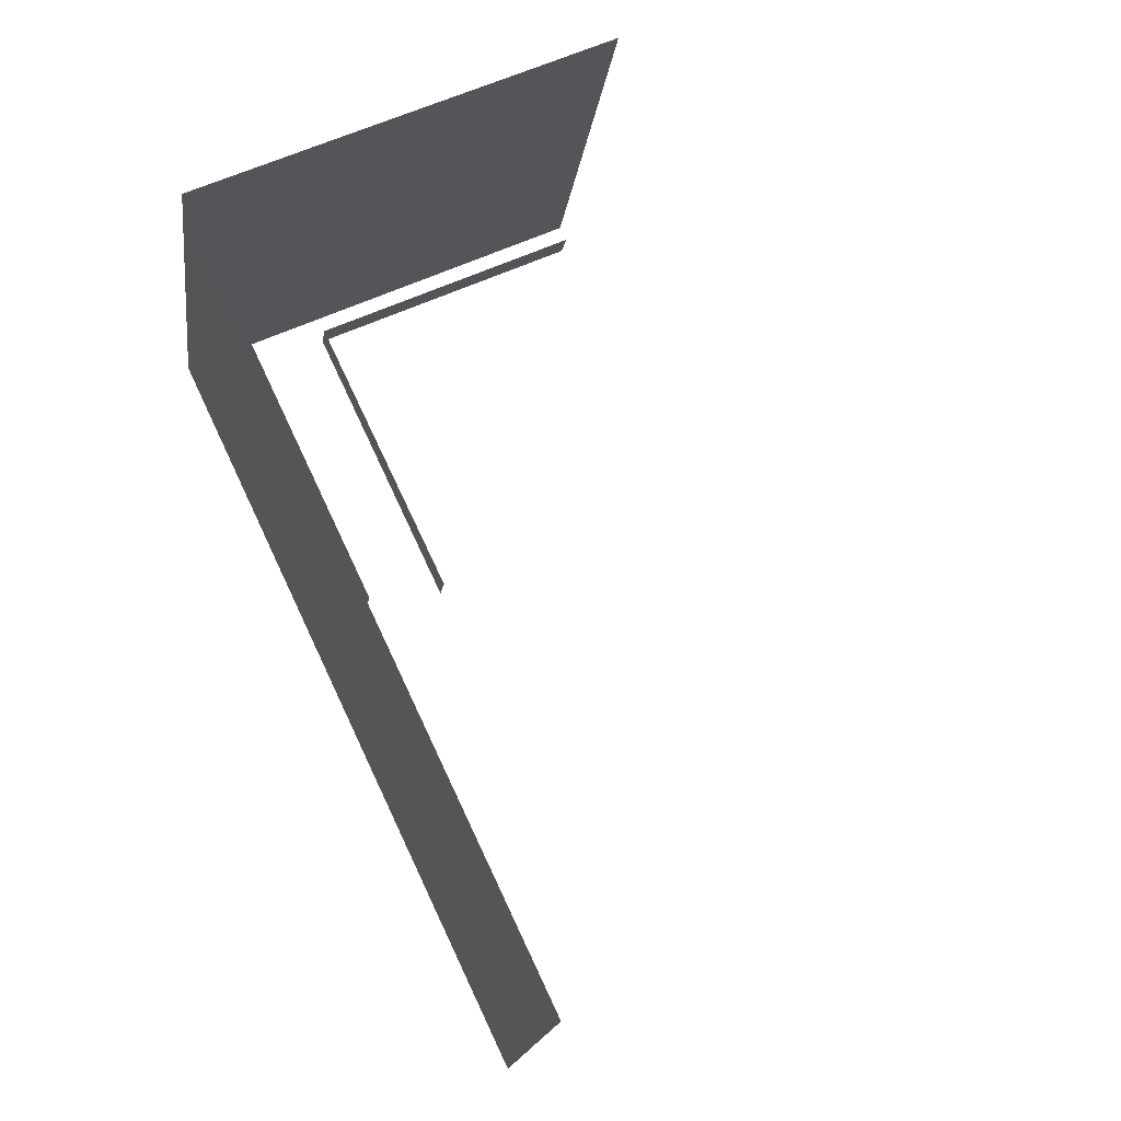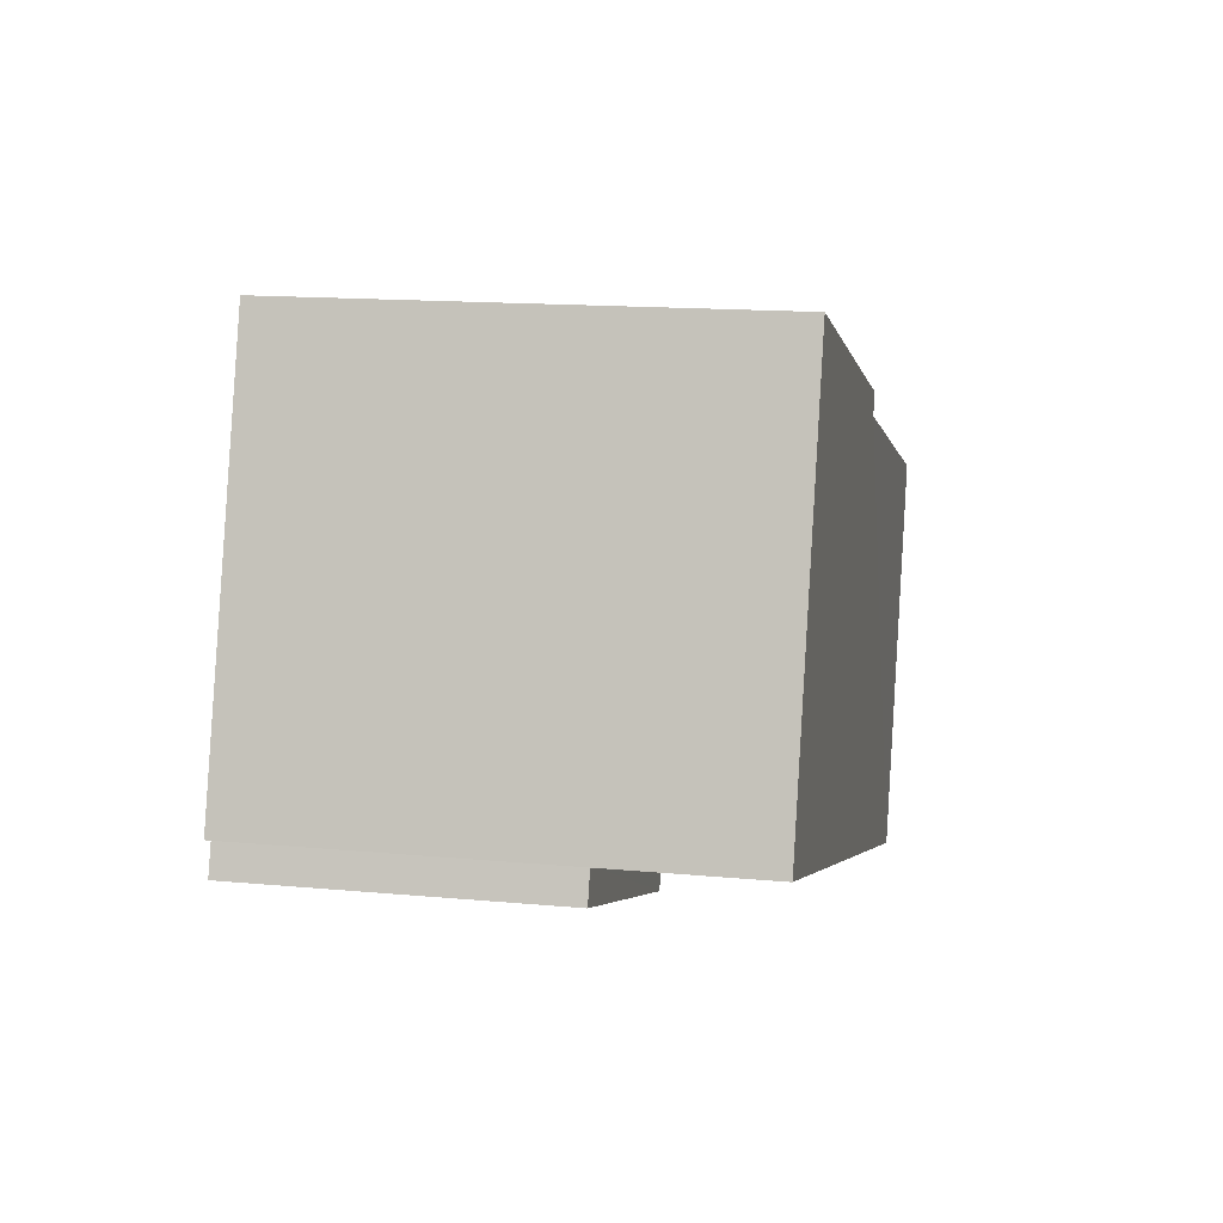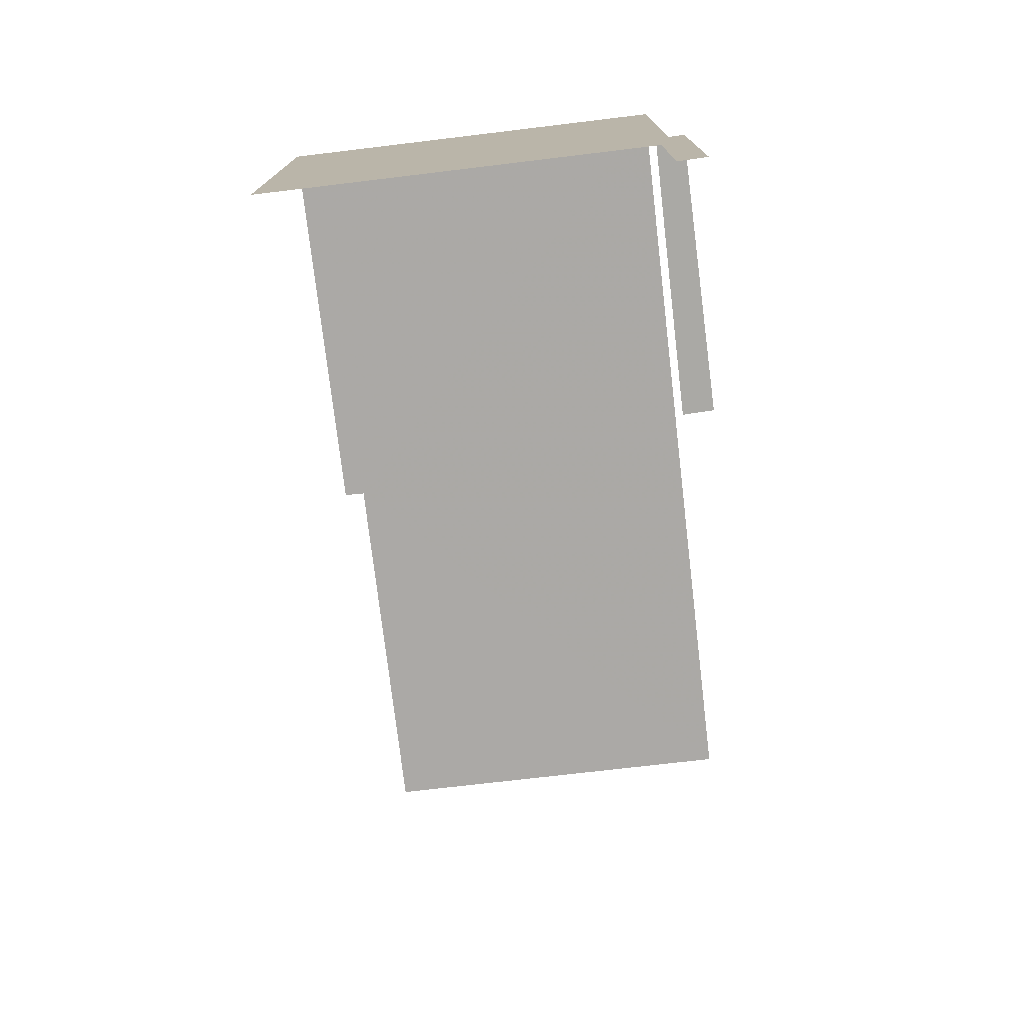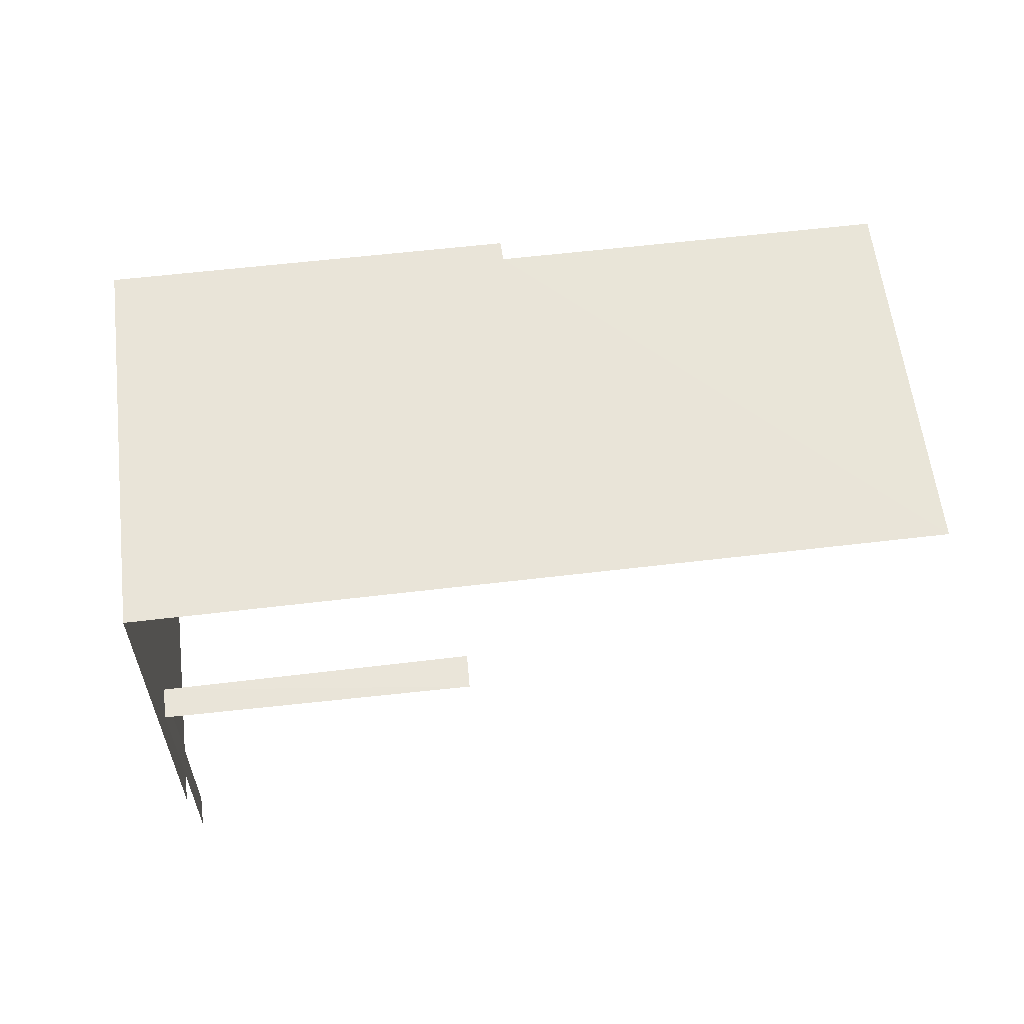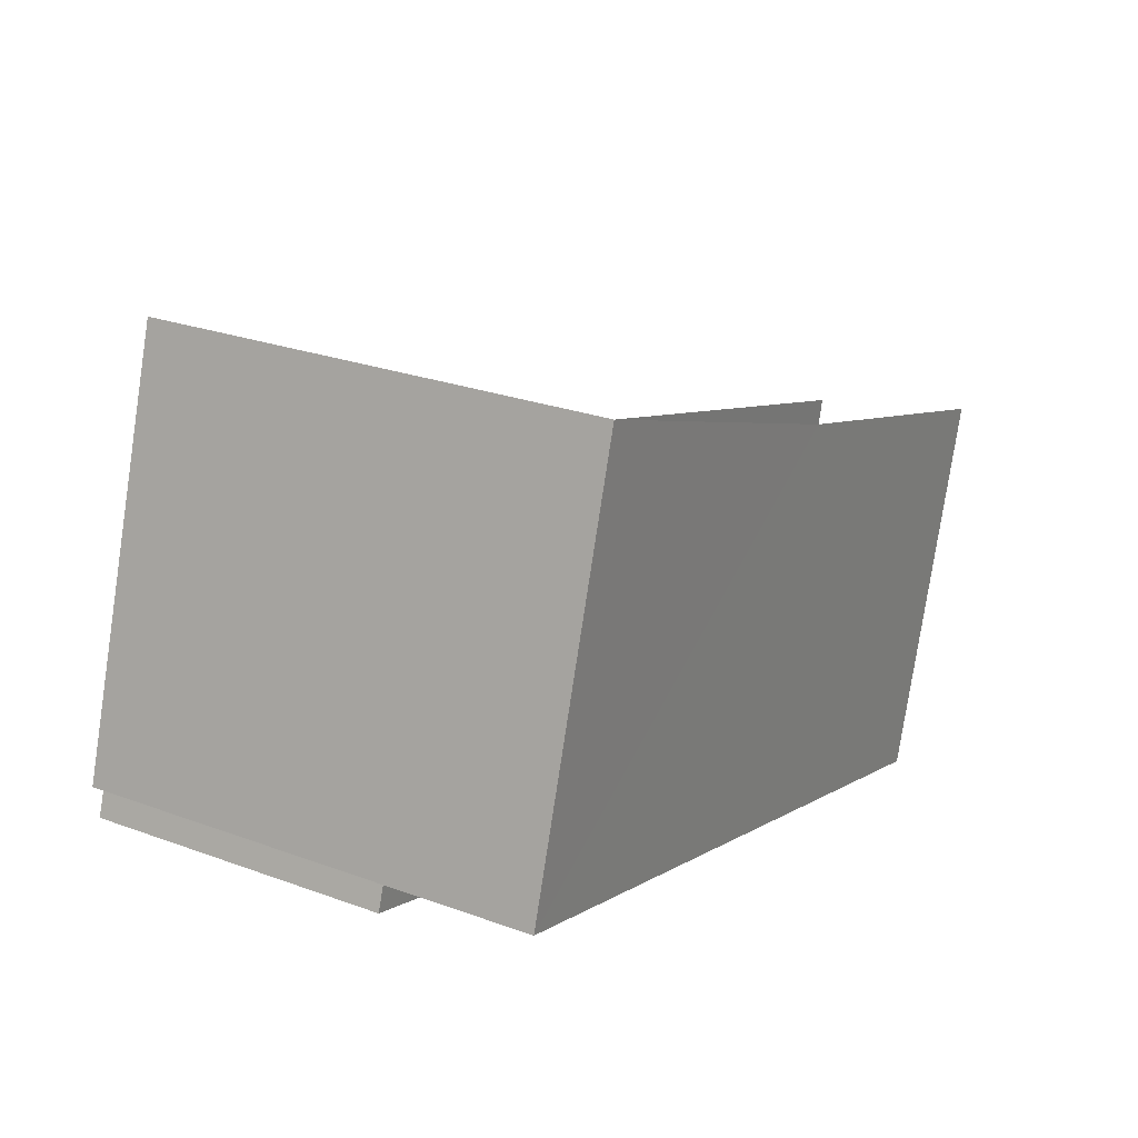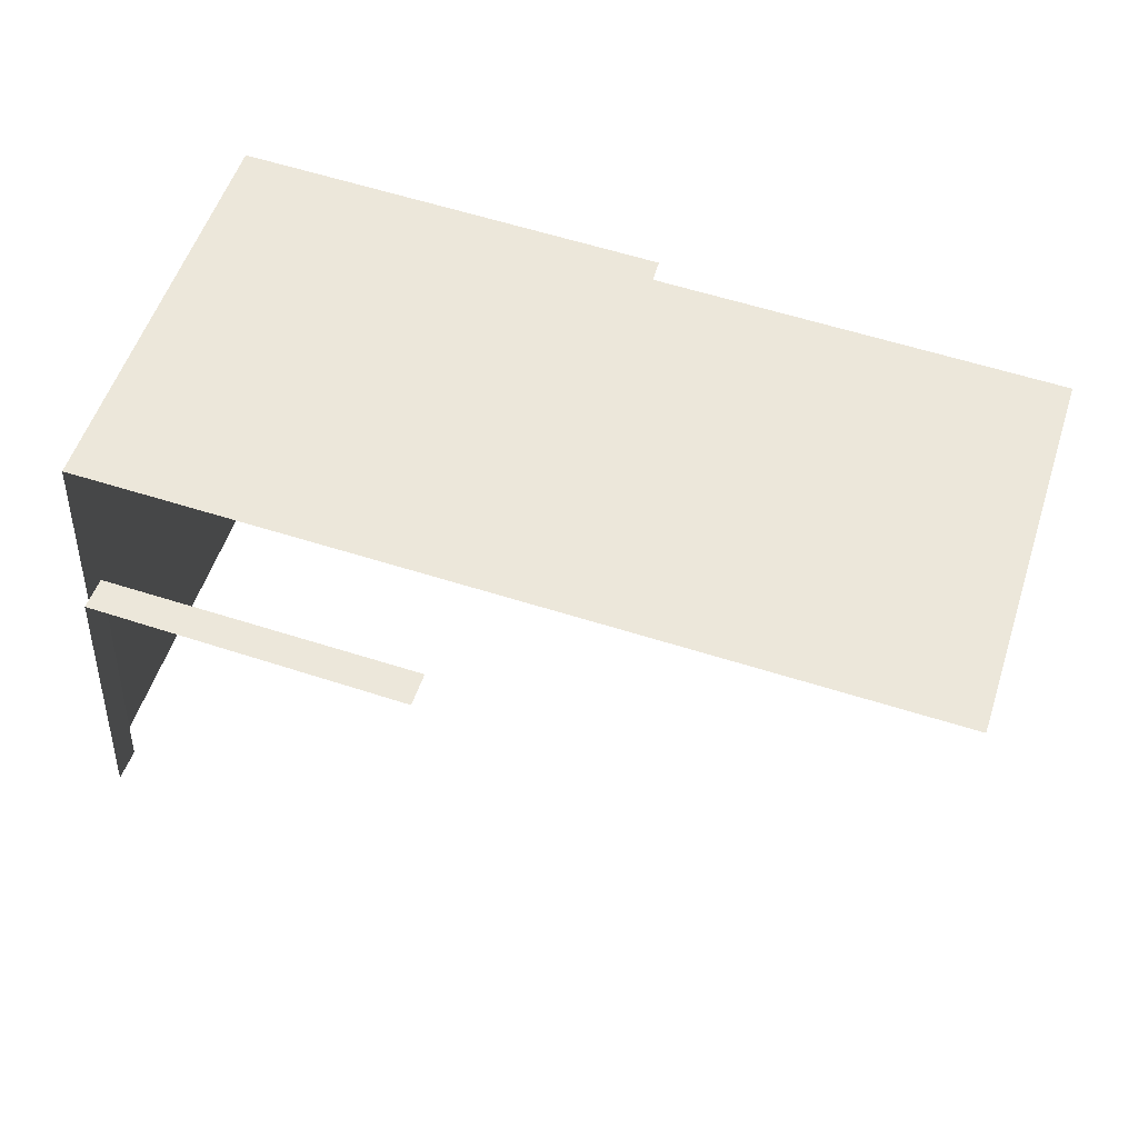
<metadata>
{"format":"obj","ext":"obj","renderer":"f3d","projection":"perspective","resolution":1024,"background":"white","views":[{"elev":56.2,"azim":63.4,"up":"+Y"},{"elev":14.8,"azim":-78.6,"up":"+Y"},{"elev":-75.5,"azim":-100.9,"up":"+Z"},{"elev":59.8,"azim":-24.6,"up":"+Z"},{"elev":26.4,"azim":-60.3,"up":"+Y"},{"elev":-36.5,"azim":-2.5,"up":"+Y"}]}
</metadata>
<code>
v -2.256e+05 -1.279e+05 12.15
v -2.256e+05 -1.279e+05 12.15
v -2.256e+05 -1.28e+05 12.15
v -2.256e+05 -1.279e+05 12.15
v -2.256e+05 -1.279e+05 12.15
v -2.256e+05 -1.28e+05 12.15
v -2.256e+05 -1.28e+05 12.15
v -2.256e+05 -1.28e+05 12.15
v -2.256e+05 -1.28e+05 12.15
v -2.256e+05 -1.279e+05 12.15
v -2.256e+05 -1.279e+05 18.88
v -2.256e+05 -1.279e+05 18.88
v -2.256e+05 -1.28e+05 18.88
v -2.256e+05 -1.279e+05 18.88
v -2.256e+05 -1.279e+05 18.88
v -2.256e+05 -1.279e+05 18.88
v -2.256e+05 -1.28e+05 16.59
v -2.256e+05 -1.28e+05 16.59
v -2.256e+05 -1.28e+05 16.59
v -2.256e+05 -1.28e+05 16.59
f 1 2 3
f 4 1 5
f 6 7 8
f 1 3 7
f 6 8 9
f 5 6 10
f 1 7 5
f 5 7 6
f 14 2 1
f 11 14 1
f 11 1 4
f 16 11 4
f 7 3 20
f 3 13 20
f 6 17 10
f 20 13 12
f 17 20 12
f 10 17 12
f 18 9 8
f 19 18 8
f 7 19 8
f 7 20 19
f 14 3 2
f 14 13 3
f 16 4 5
f 15 16 5
f 11 12 13
f 13 14 11
f 15 12 11
f 16 15 11
f 17 18 19
f 20 17 19
f 12 5 10
f 12 15 5
f 6 9 18
f 17 6 18

</code>
